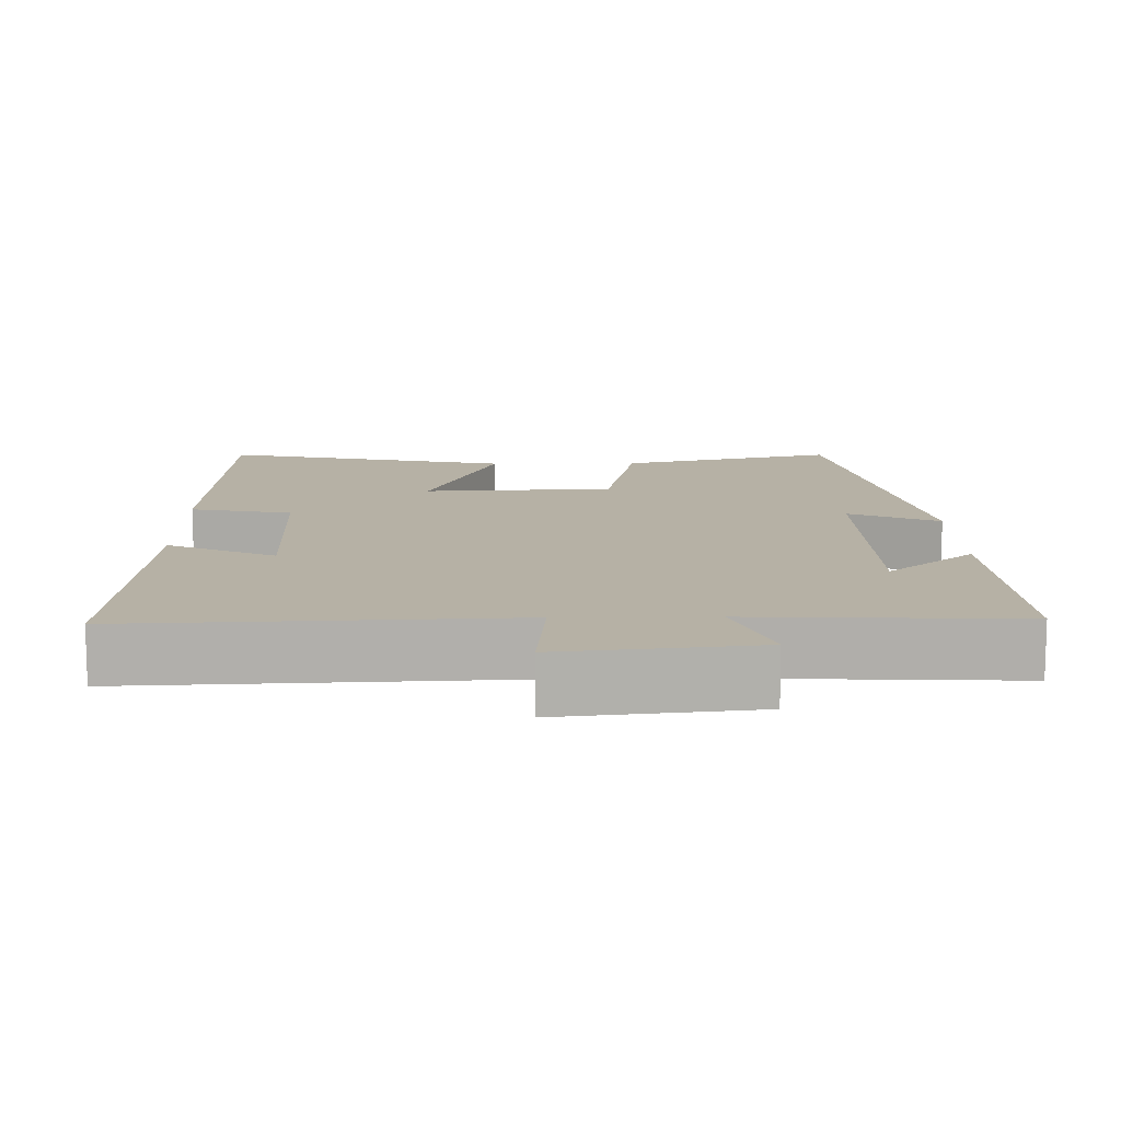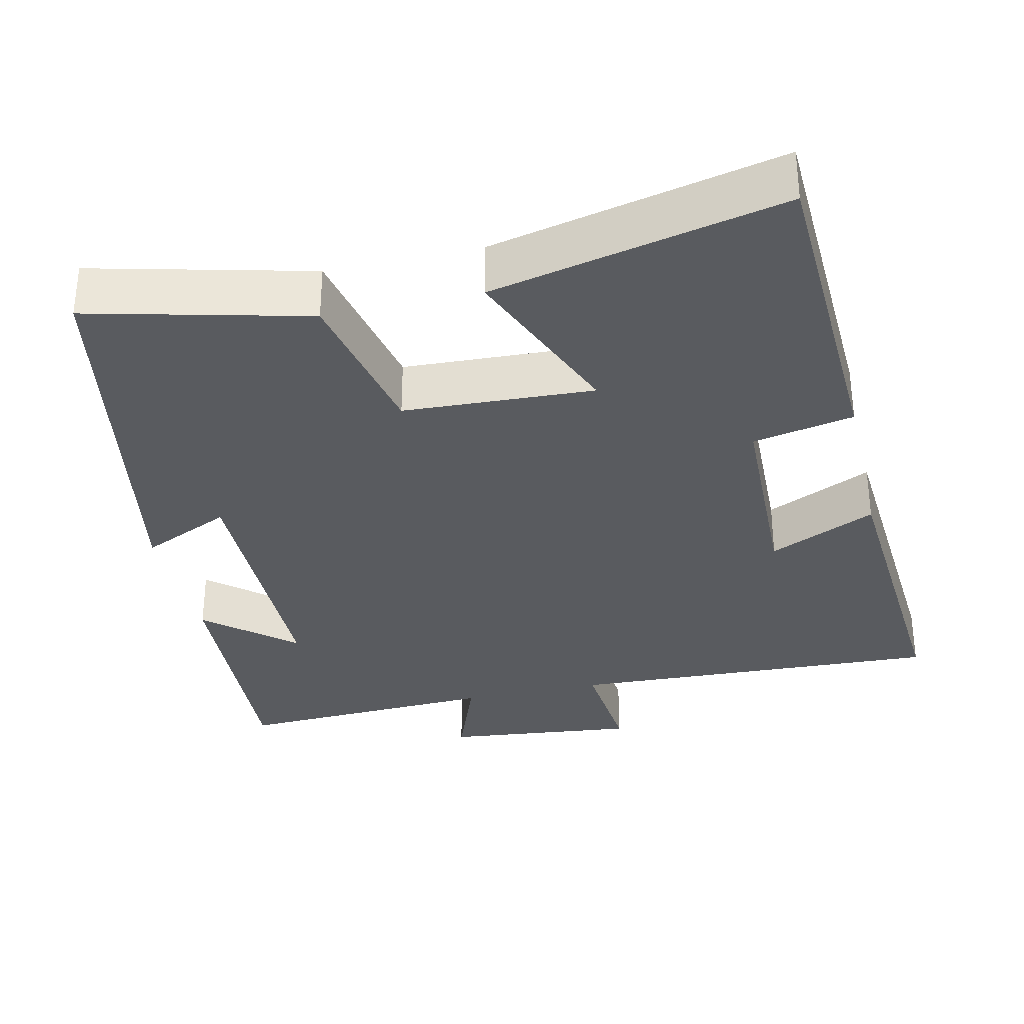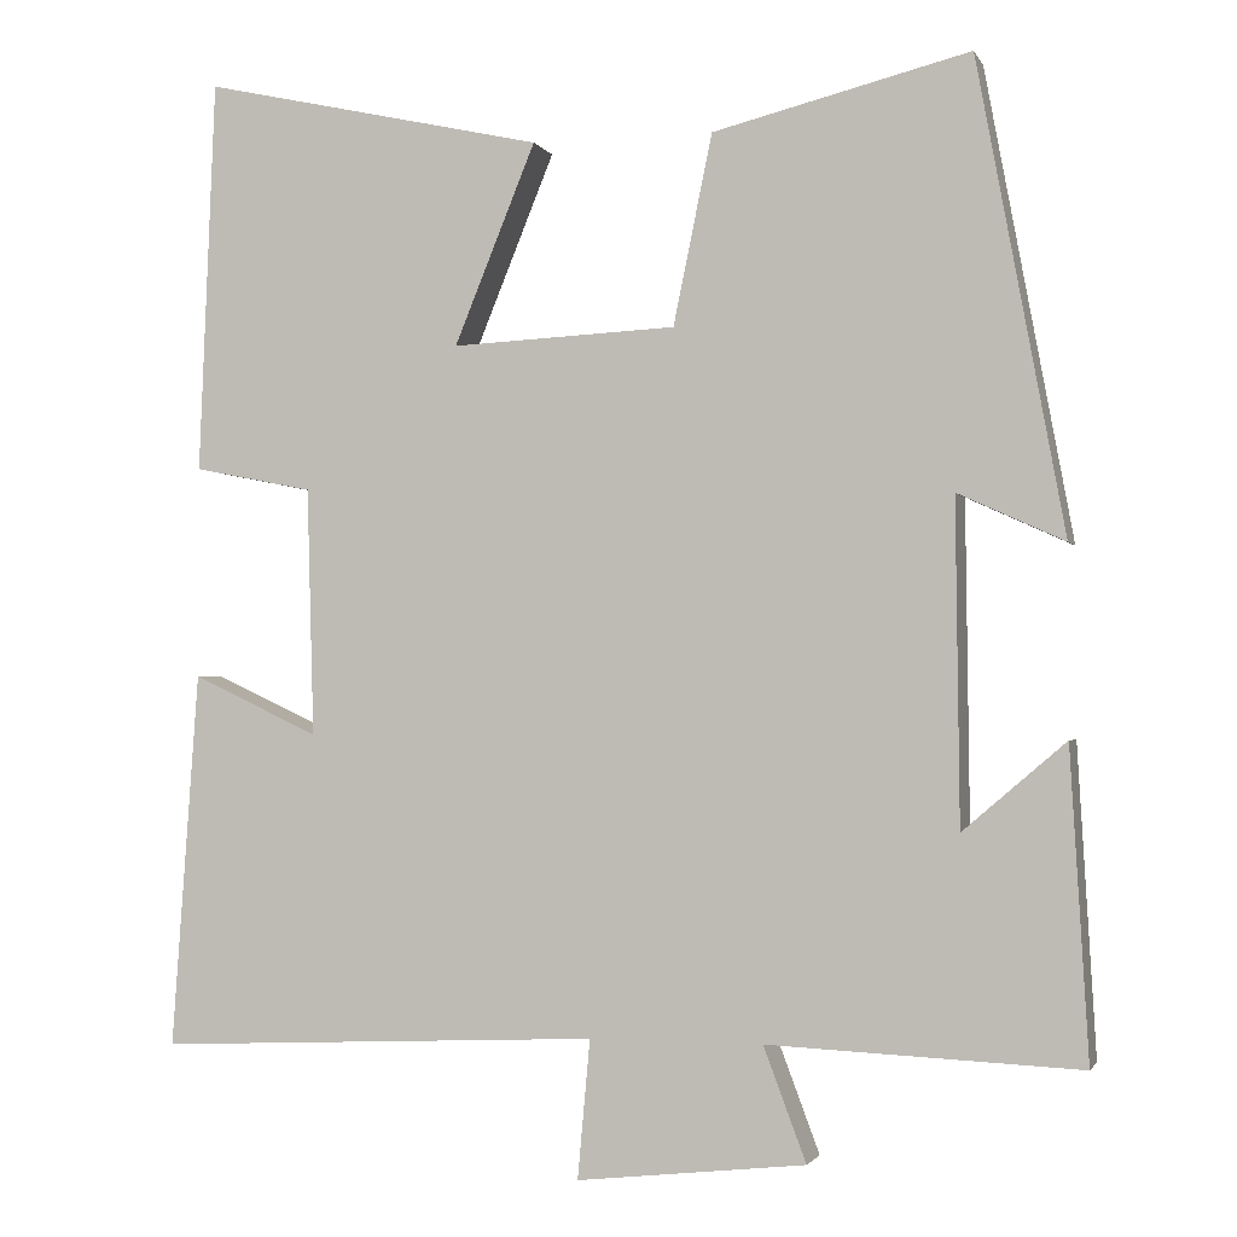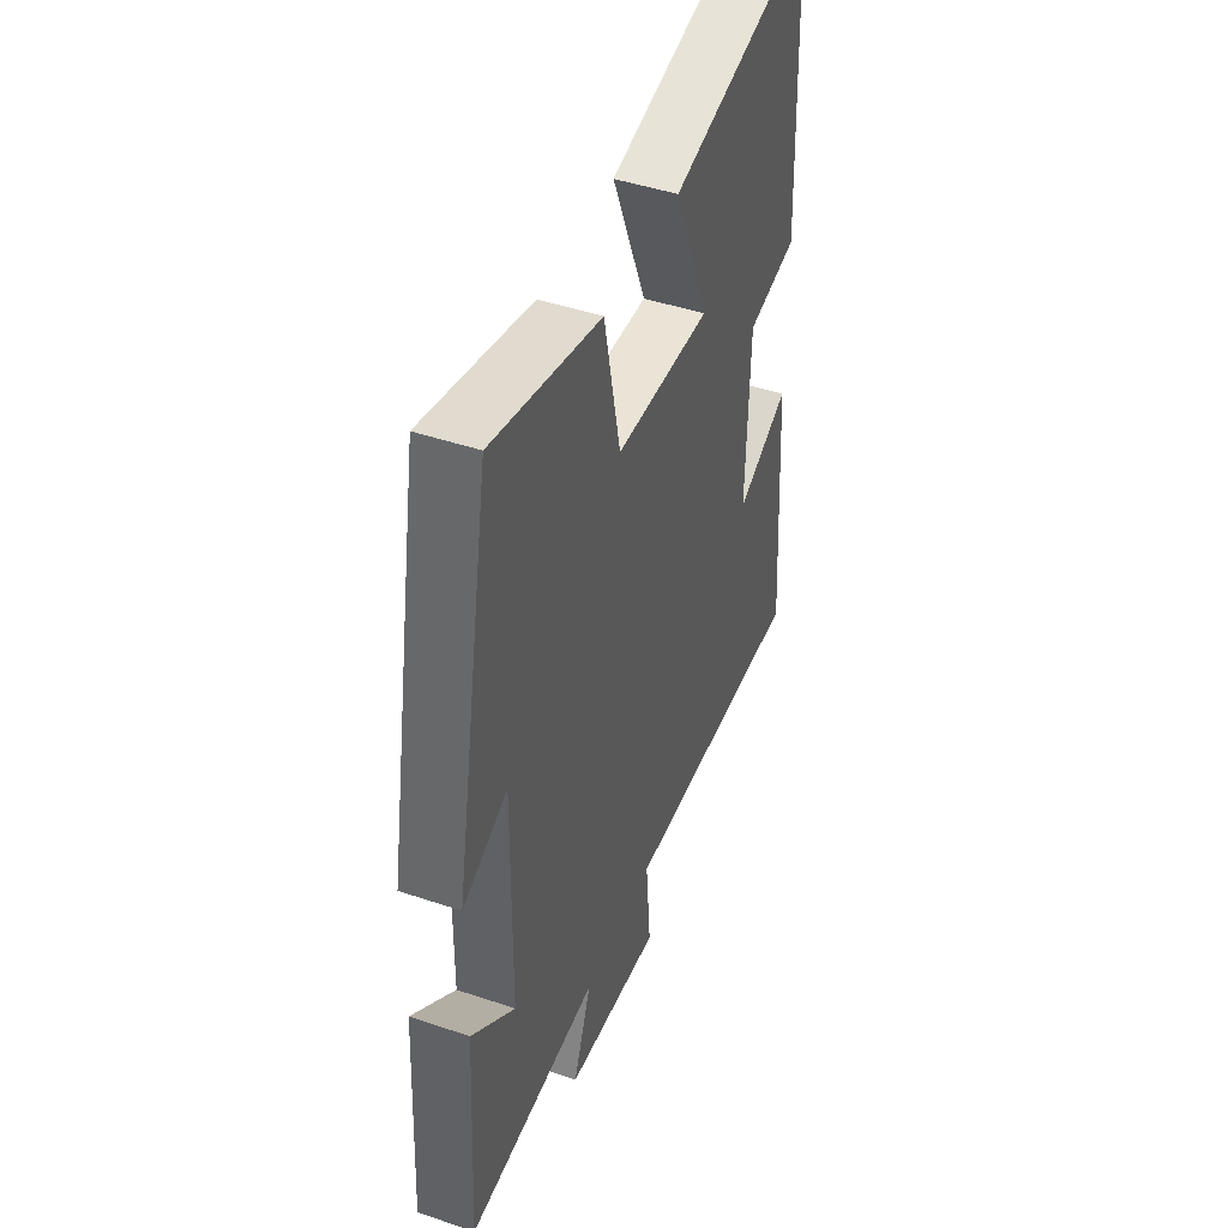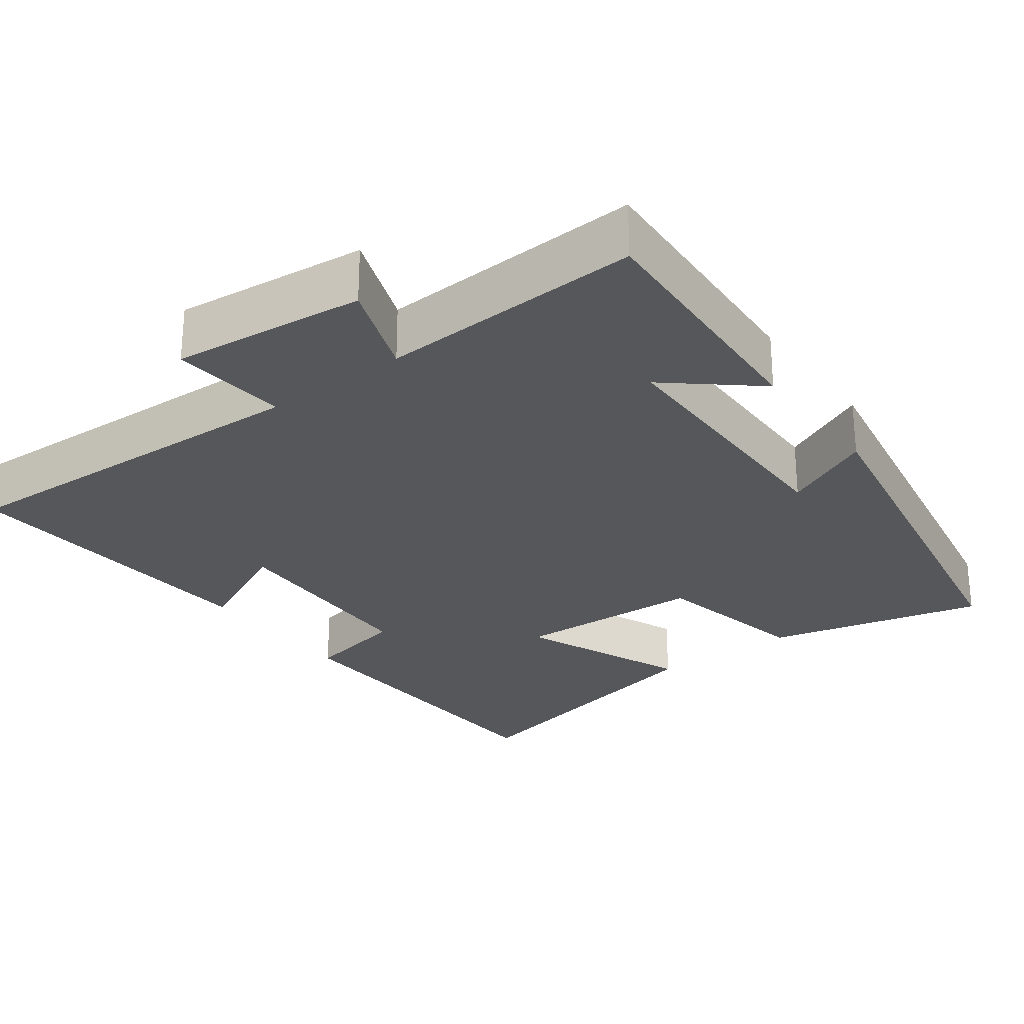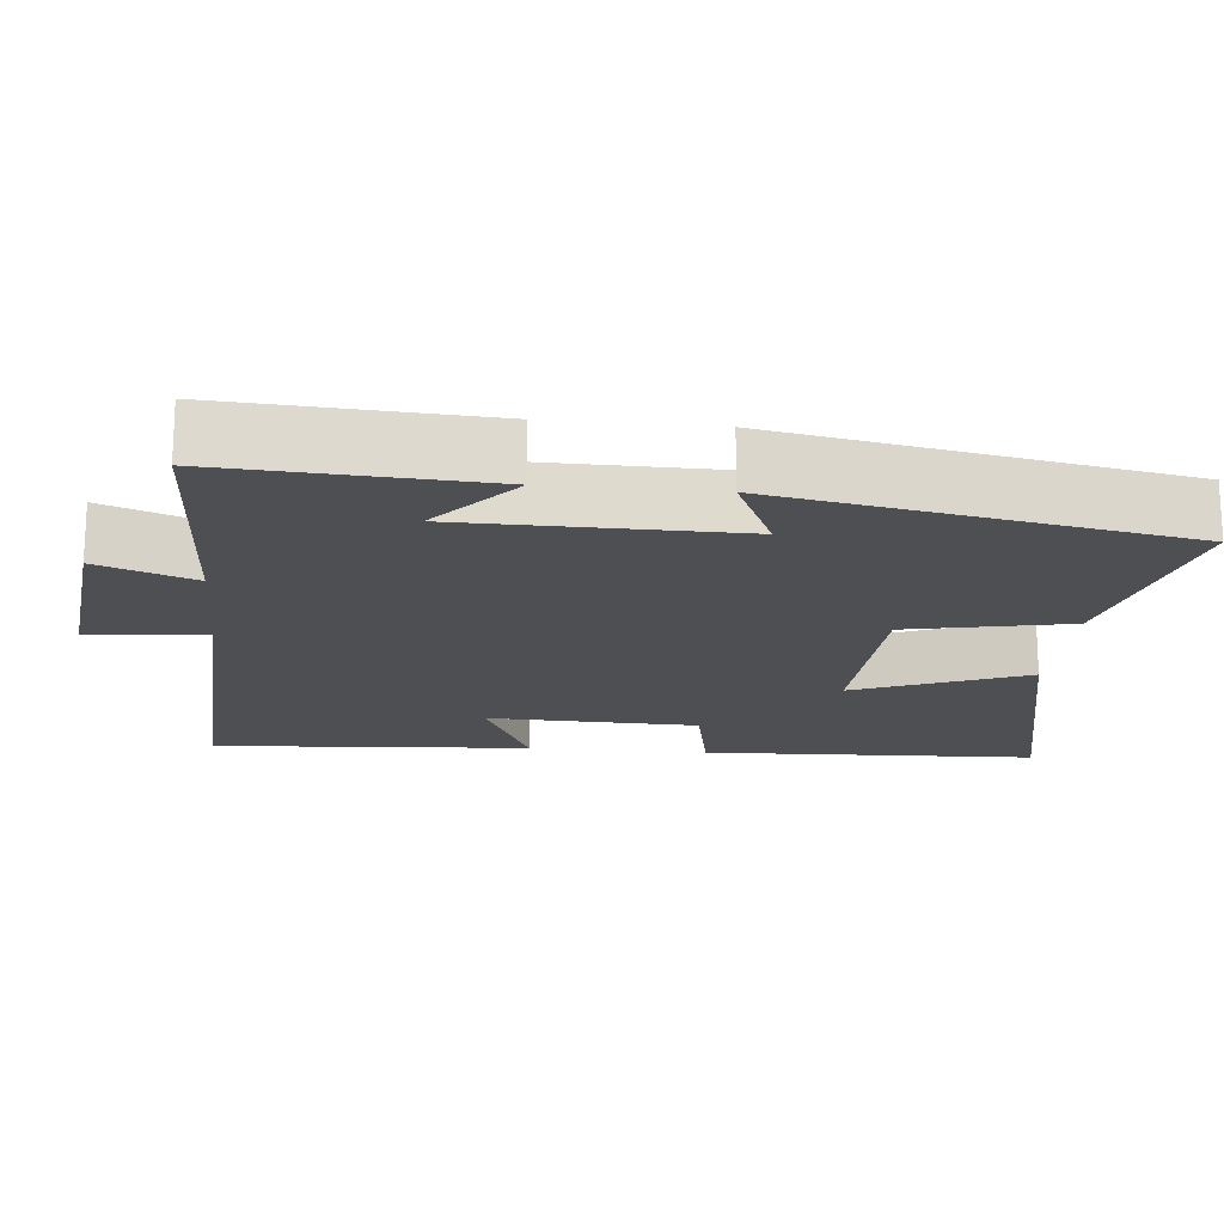
<metadata>
{"format":"obj","ext":"obj","renderer":"f3d","projection":"perspective","resolution":1024,"background":"white","views":[{"elev":12.0,"azim":179.0,"up":"+Y"},{"elev":-32.7,"azim":12.9,"up":"+Y"},{"elev":-1.9,"azim":-164.2,"up":"+Z"},{"elev":45.7,"azim":-68.8,"up":"+Z"},{"elev":-27.1,"azim":-143.2,"up":"+Y"},{"elev":-18.0,"azim":-95.6,"up":"+Y"}]}
</metadata>
<code>
v -0.402 0.07 0.572
v -0.112 0.07 0.5
v -0.068 0.07 0.286
v 0.186 0.07 0.274
v 0.094 0.07 0.5
v 0.482 0.07 0.587
v 0.5 0.07 0.142
v 0.365 0.07 0.115
v 0.357 0.07 -0.165
v 0.5 0.07 -0.098
v 0.53 0.07 -0.522
v 0.028 0.07 -0.5
v 0.042 0.07 -0.656
v -0.216 0.07 -0.628
v -0.168 0.07 -0.5
v -0.52 0.07 -0.516
v -0.5 0.07 -0.169
v -0.384 0.07 -0.268
v -0.38 0.07 0.096
v -0.5 0.07 0.041
v -0.402 0 0.572
v -0.112 0 0.5
v -0.068 0 0.286
v 0.186 0 0.274
v 0.094 0 0.5
v 0.482 0 0.587
v 0.5 0 0.142
v 0.365 0 0.115
v 0.357 0 -0.165
v 0.5 0 -0.098
v 0.53 0 -0.522
v 0.028 0 -0.5
v 0.042 0 -0.656
v -0.216 0 -0.628
v -0.168 0 -0.5
v -0.52 0 -0.516
v -0.5 0 -0.169
v -0.384 0 -0.268
v -0.38 0 0.096
v -0.5 0 0.041
f 1 2 3
f 20 1 3
f 19 20 3
f 18 19 3 4
f 15 16 17 18
f 15 18 4
f 12 13 14 15
f 12 15 4
f 9 10 11 12
f 8 9 12 4
f 6 7 8
f 5 6 8
f 4 5 8
f 23 22 21
f 23 21 40
f 23 40 39
f 24 23 39 38
f 38 37 36 35
f 24 38 35
f 35 34 33 32
f 24 35 32
f 32 31 30 29
f 24 32 29 28
f 28 27 26
f 28 26 25
f 28 25 24
f 1 21 22 2
f 2 22 23 3
f 3 23 24 4
f 4 24 25 5
f 5 25 26 6
f 6 26 27 7
f 7 27 28 8
f 8 28 29 9
f 9 29 30 10
f 10 30 31 11
f 11 31 32 12
f 12 32 33 13
f 13 33 34 14
f 14 34 35 15
f 15 35 36 16
f 16 36 37 17
f 17 37 38 18
f 18 38 39 19
f 19 39 40 20
f 20 40 21 1

</code>
